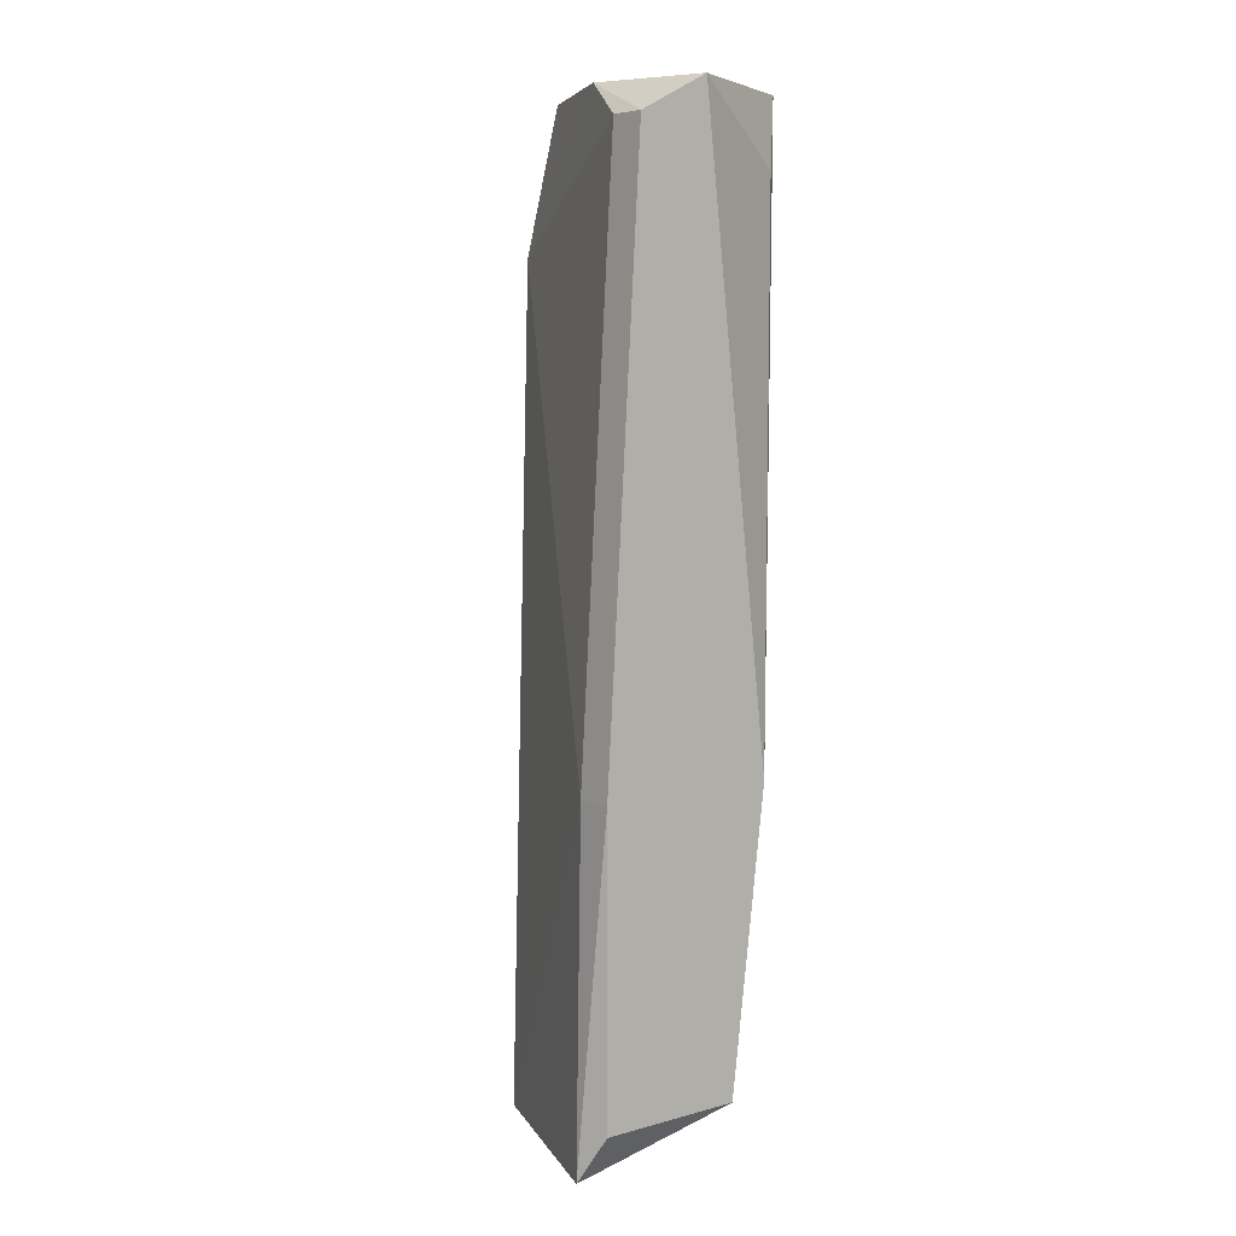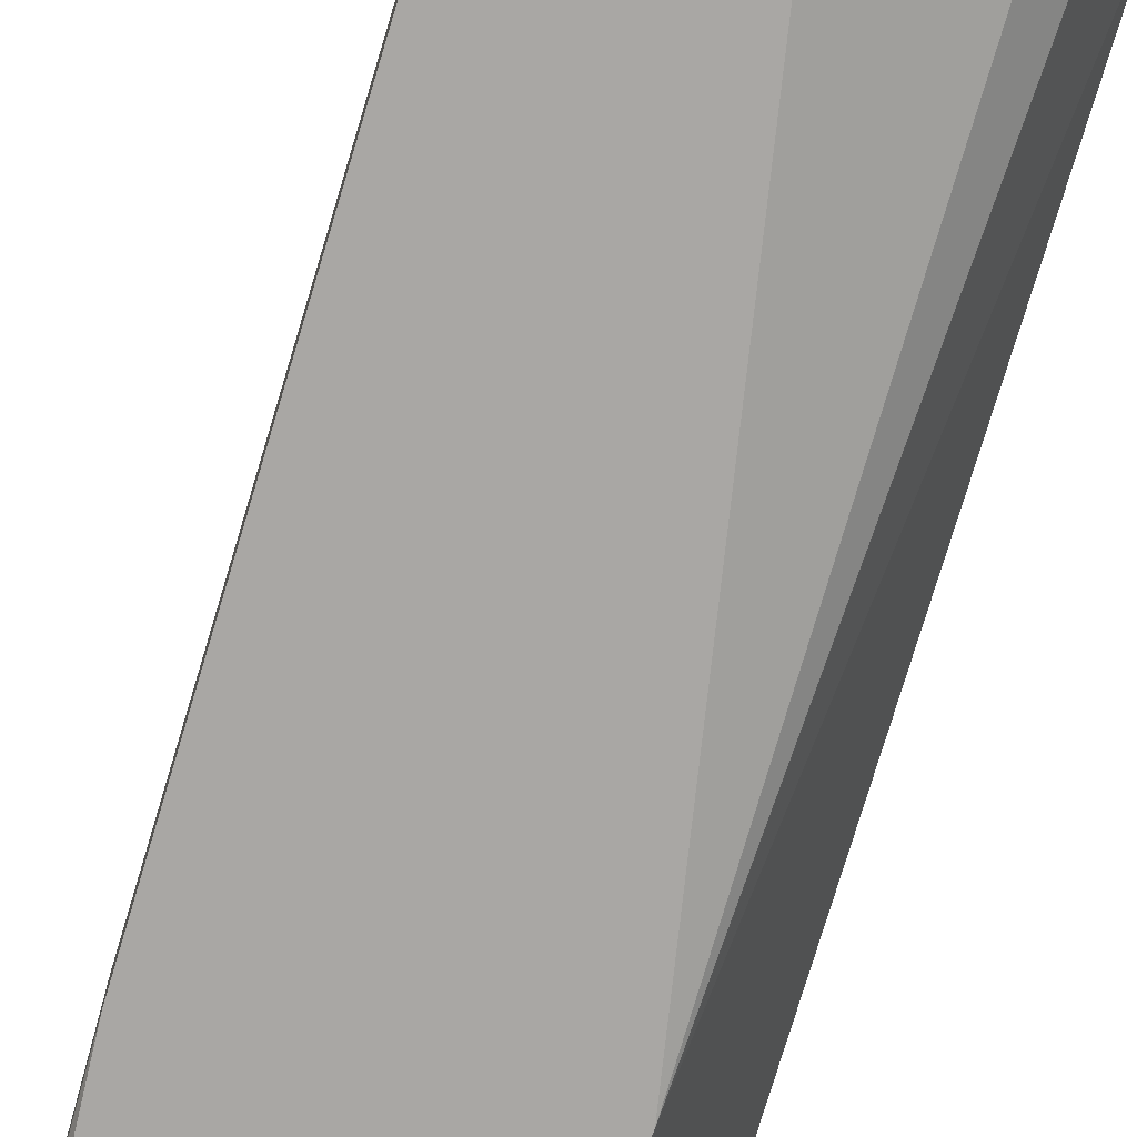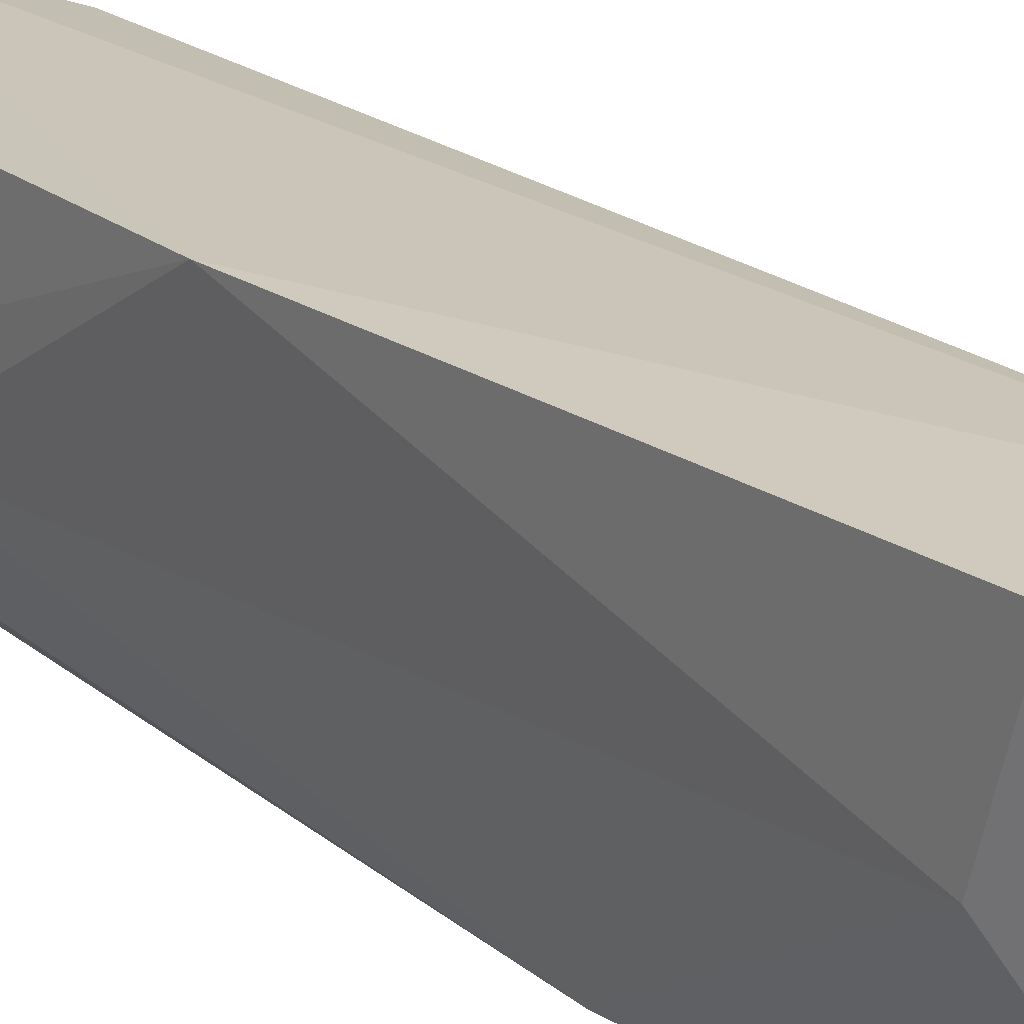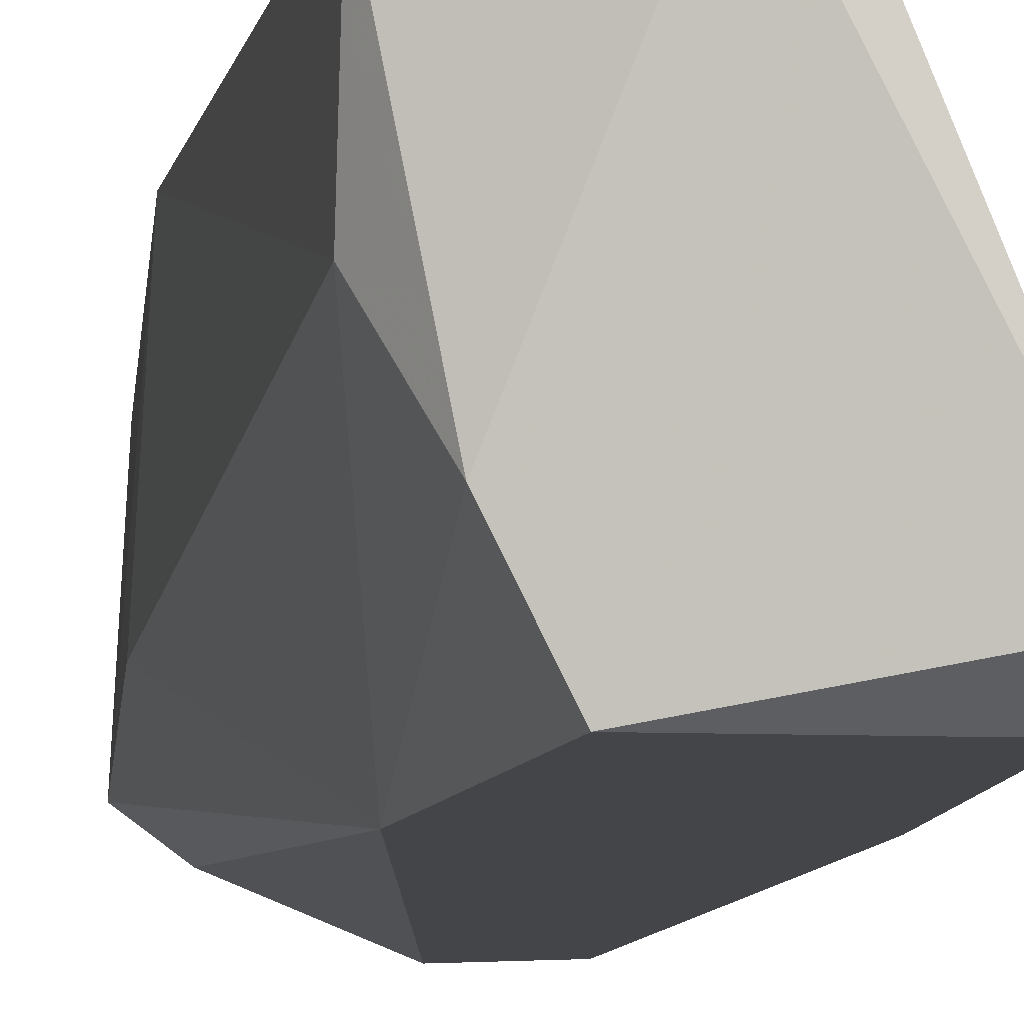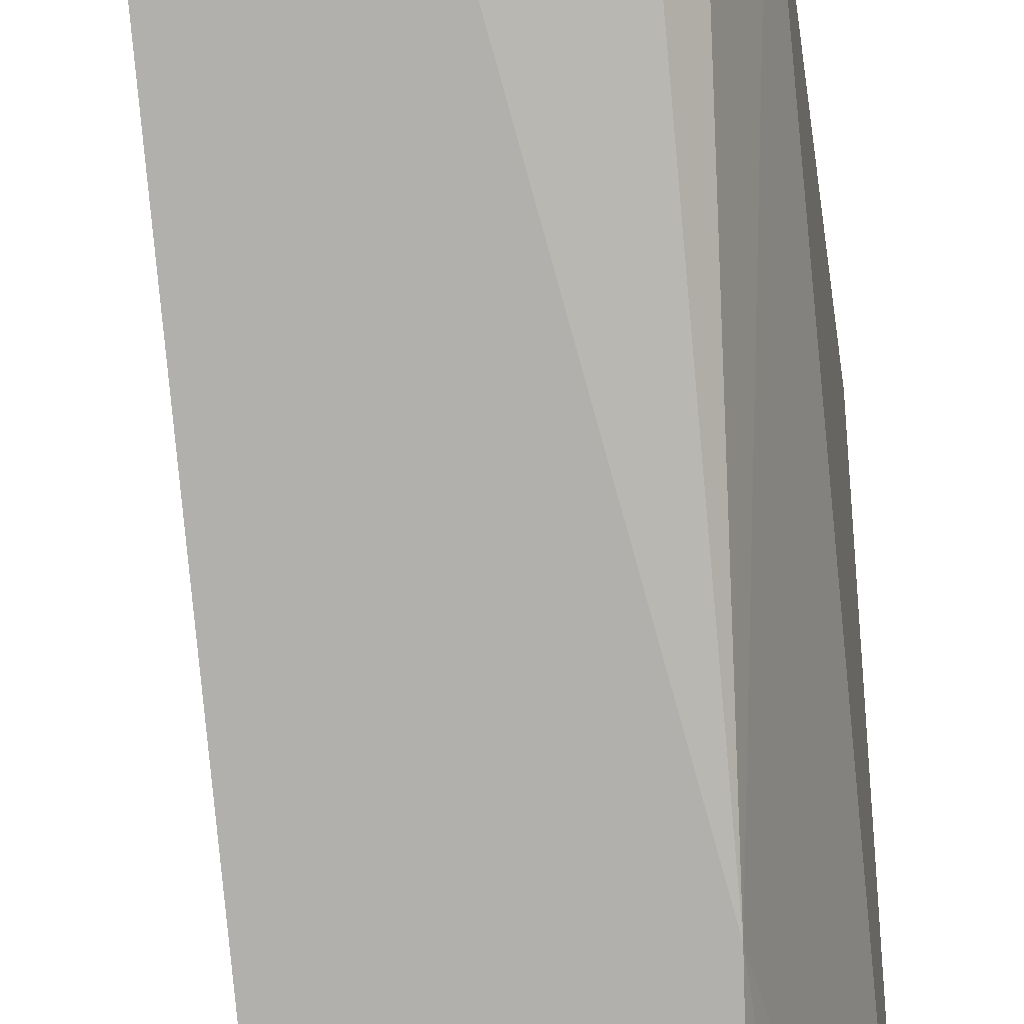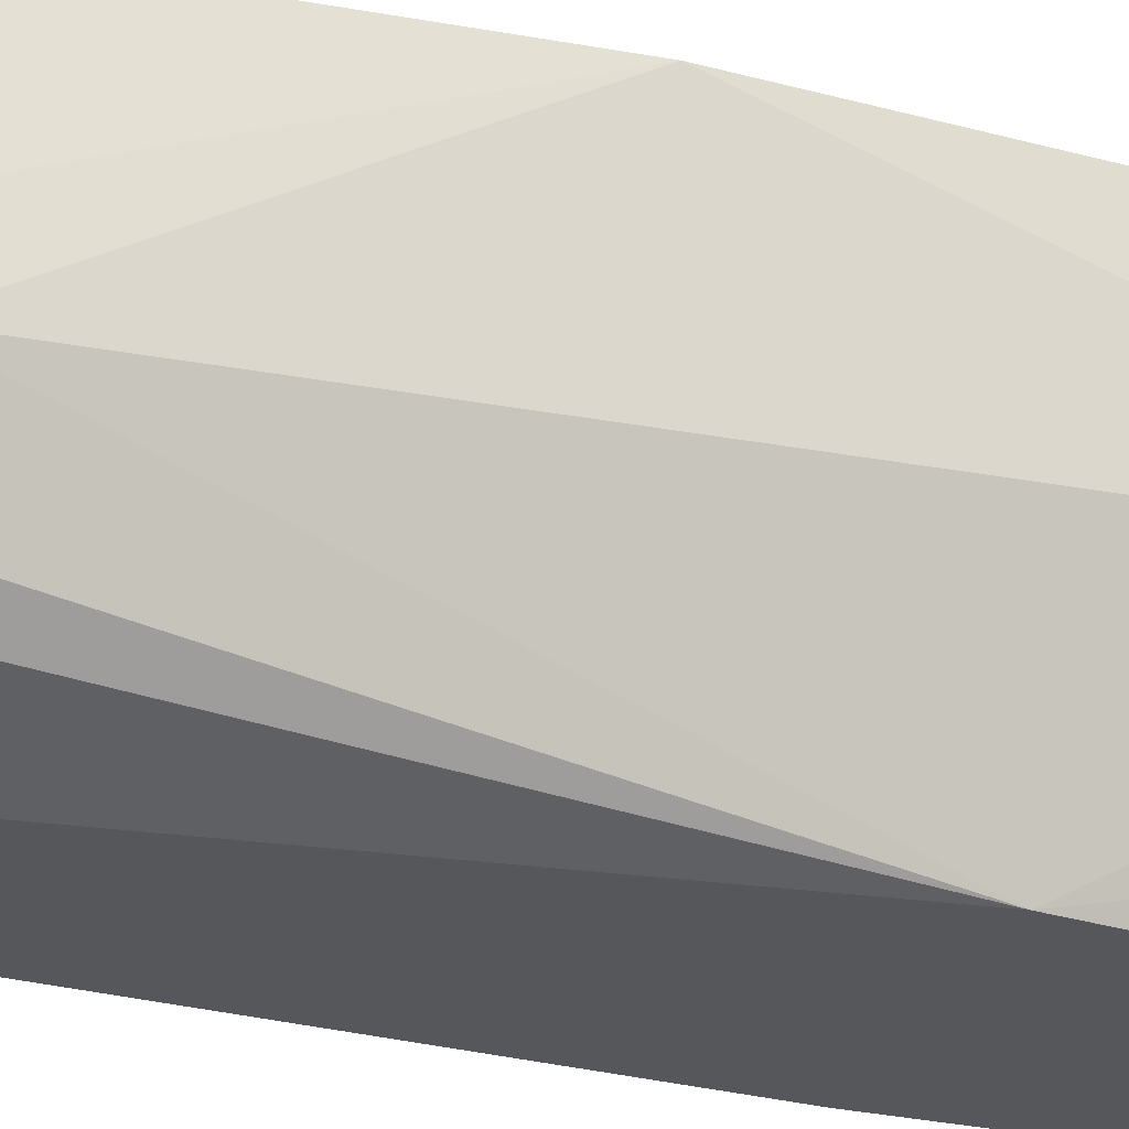
<metadata>
{"format":"obj","ext":"obj","renderer":"f3d","projection":"perspective","resolution":1024,"background":"white","views":[{"elev":6.4,"azim":140.8,"up":"+Y"},{"elev":-74.7,"azim":167.0,"up":"+Z"},{"elev":20.0,"azim":-33.6,"up":"+Z"},{"elev":-9.1,"azim":-6.3,"up":"+Z"},{"elev":-78.8,"azim":-171.1,"up":"+Z"},{"elev":-27.3,"azim":-108.8,"up":"+Z"}]}
</metadata>
<code>
v -0.3066 -0.2177 -0.0861
v -0.2957 0.05607 -0.03135
v -0.2738 0.05607 -0.07514
v -0.3285 0.05607 -0.0861
v -0.248 -0.2316 -0.09982
v -0.3176 -0.2177 -0.03135
v -0.2721 -0.2316 -0.03953
v -0.2847 0.05607 -0.108
v -0.2957 -0.2177 -0.108
v -0.3261 0.04757 -0.03373
v -0.2628 0.04511 -0.108
v -0.2847 0.01226 -0.03135
v -0.2842 -0.2316 -0.02747
v -0.3285 -0.08628 -0.03135
v -0.3176 -0.2067 -0.06421
v -0.3066 -0.13 -0.108
v -0.2519 -0.2177 -0.108
v -0.2519 -0.13 -0.09705
v -0.2628 0.04511 -0.09705
v -0.3176 0.03415 -0.09705
v -0.3285 -0.009638 -0.07514
v -0.2519 -0.13 -0.108
f 11 18 22
f 2 3 4
f 4 3 8
f 5 1 9
f 2 4 10
f 8 3 11
f 9 8 11
f 3 2 12
f 7 12 13
f 1 5 13
f 6 1 13
f 5 7 13
f 12 2 13
f 2 10 14
f 10 4 14
f 6 13 14
f 13 2 14
f 1 6 15
f 6 14 15
f 8 9 16
f 9 1 16
f 1 15 16
f 5 9 17
f 9 11 17
f 7 5 18
f 12 7 18
f 12 18 19
f 11 3 19
f 3 12 19
f 18 11 19
f 4 8 20
f 16 4 20
f 8 16 20
f 14 4 21
f 15 14 21
f 4 16 21
f 16 15 21
f 5 17 22
f 17 11 22
f 18 5 22

</code>
